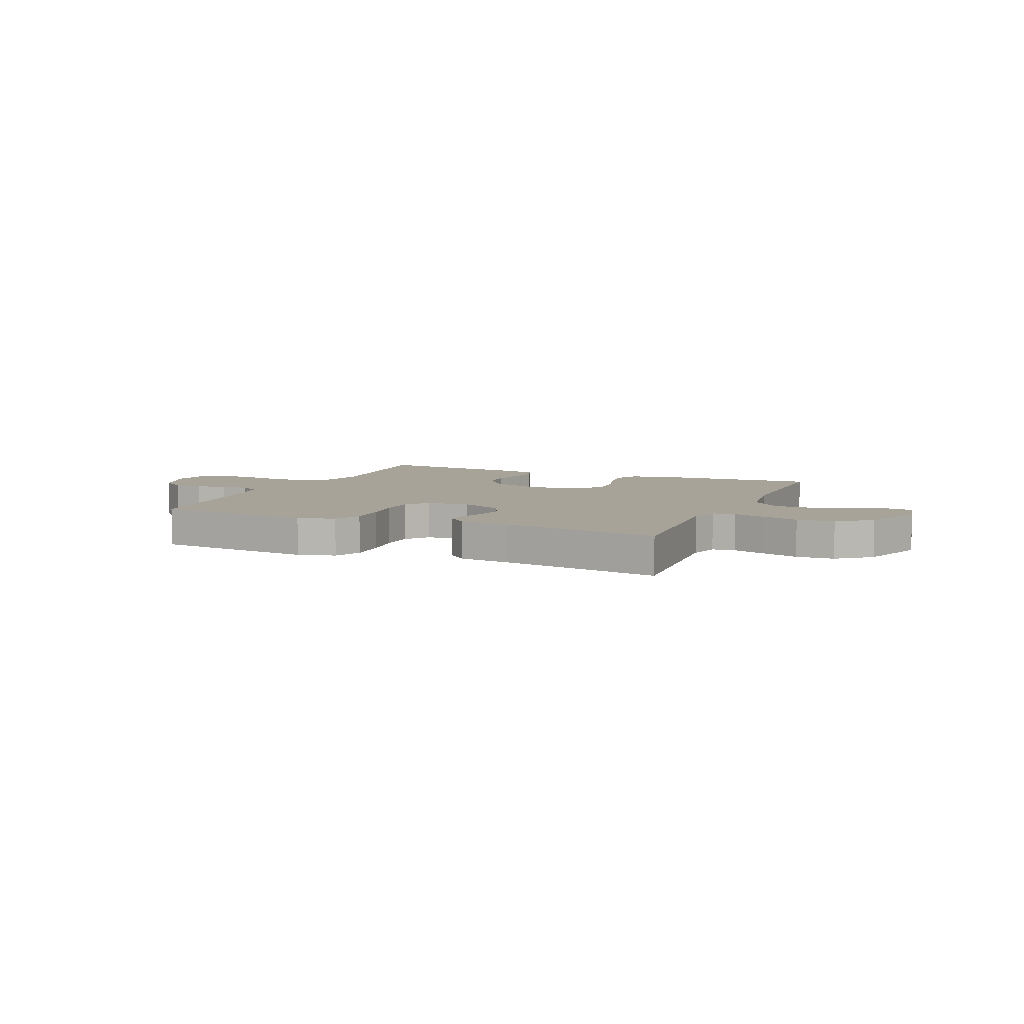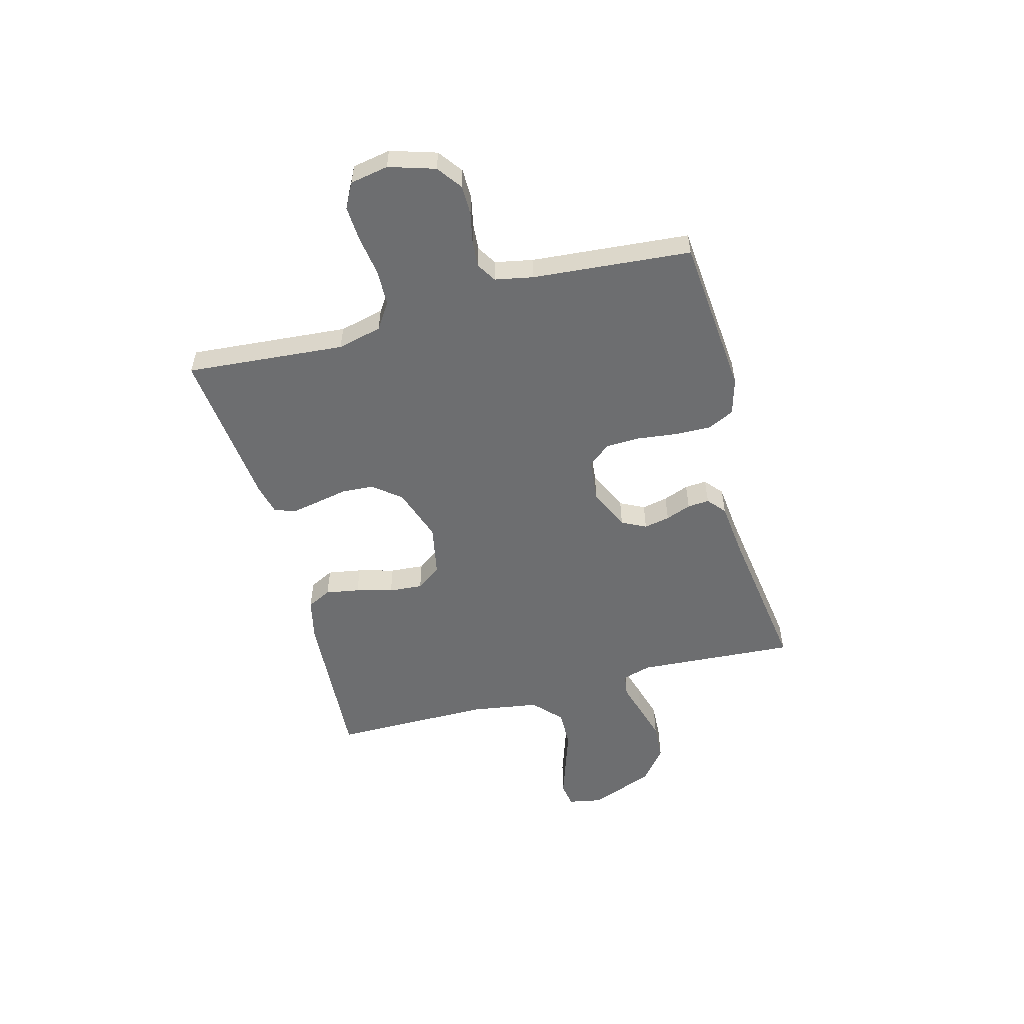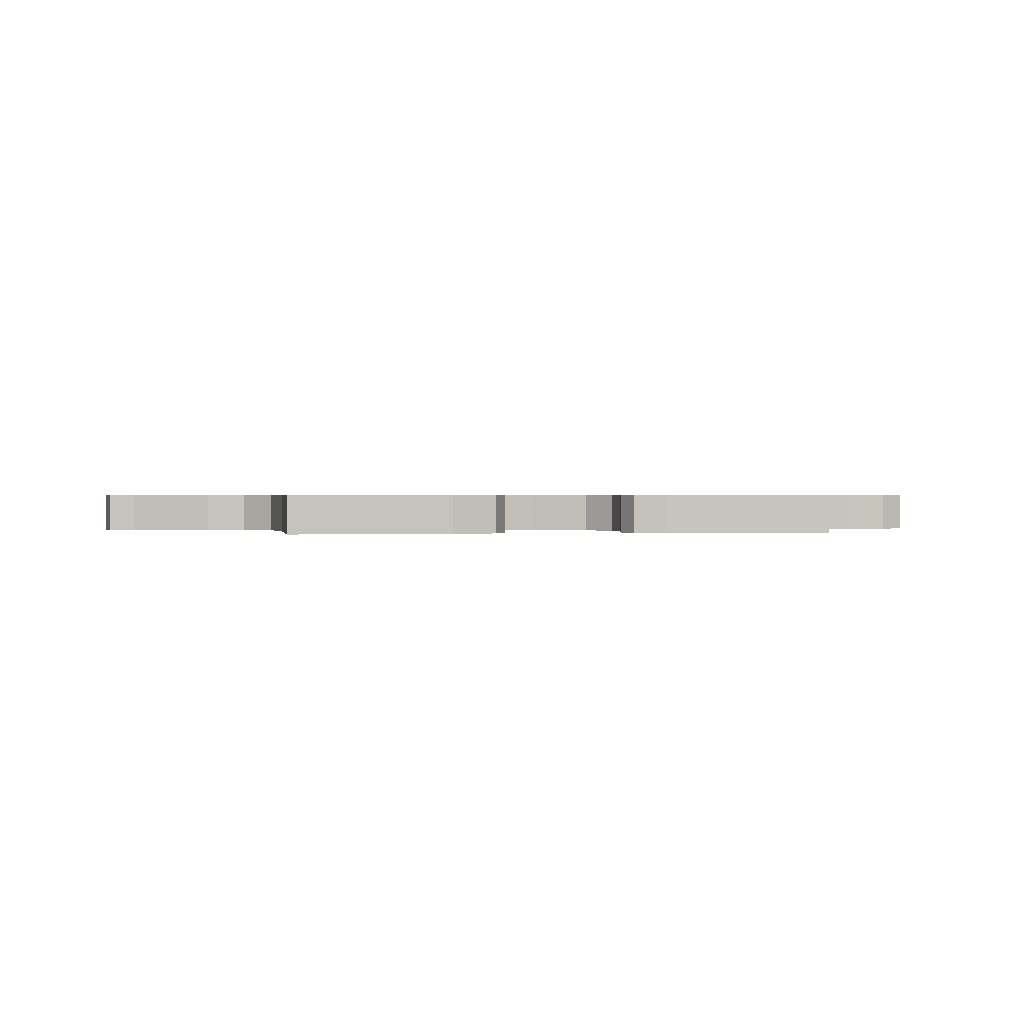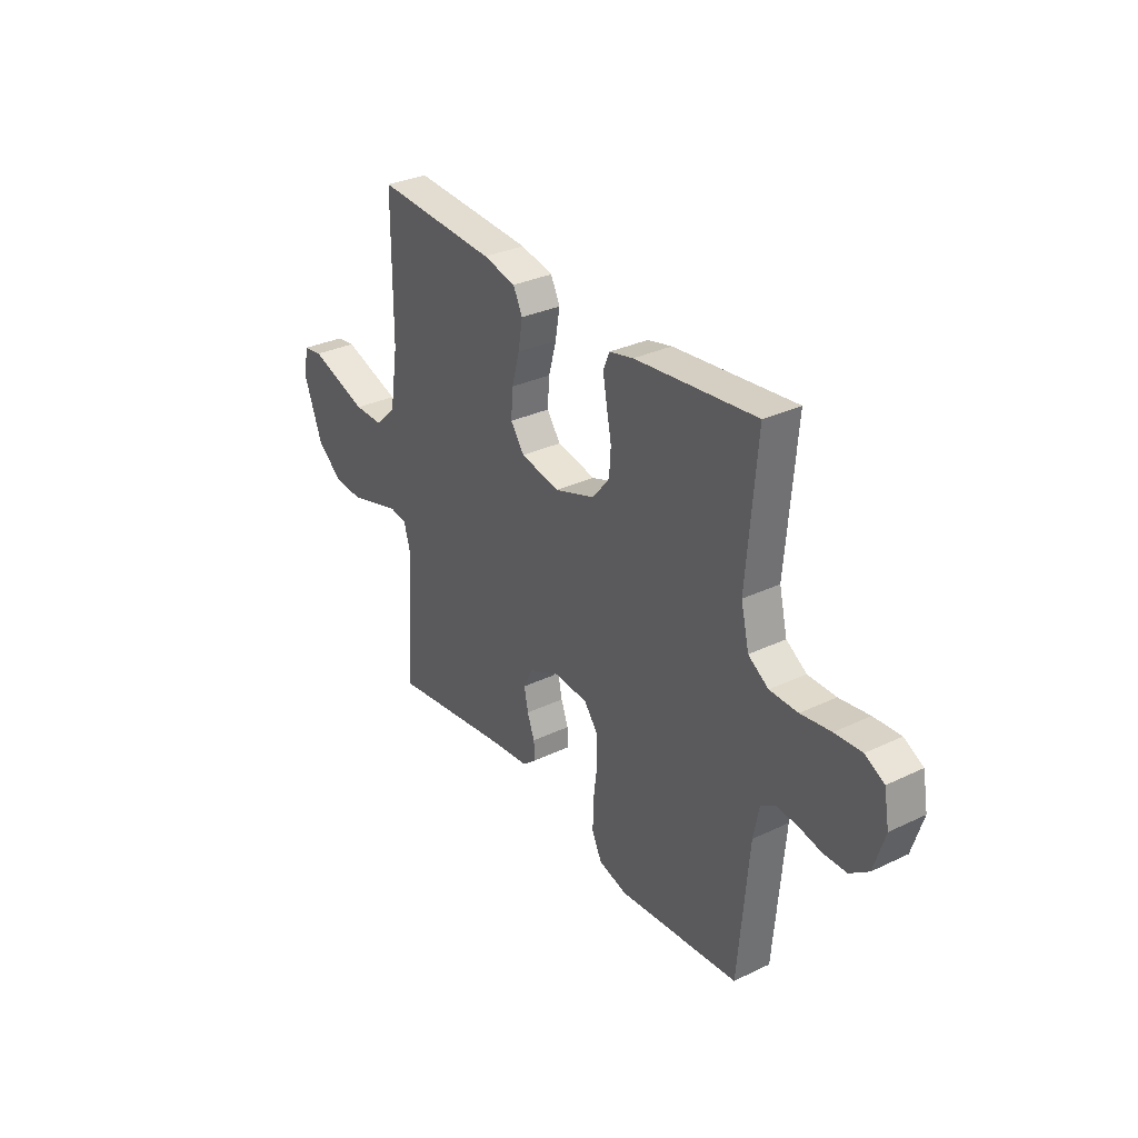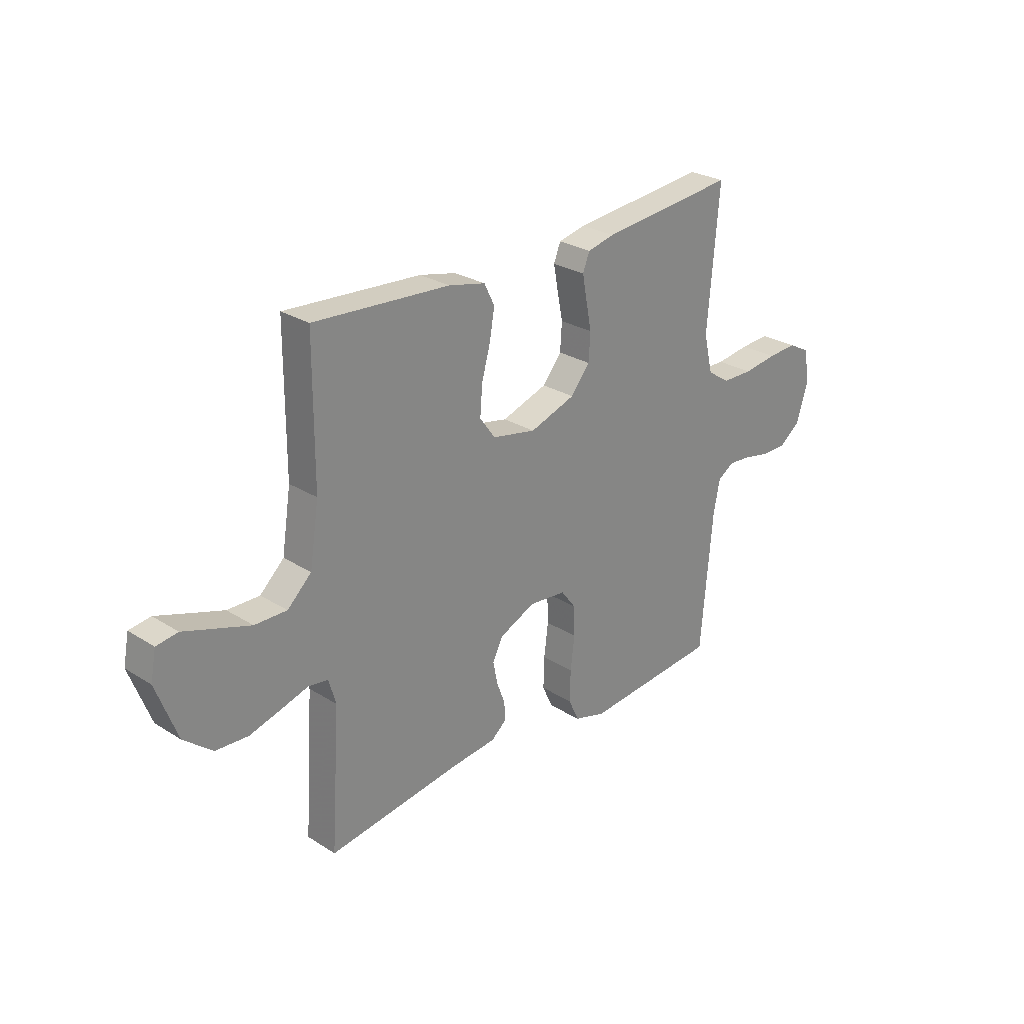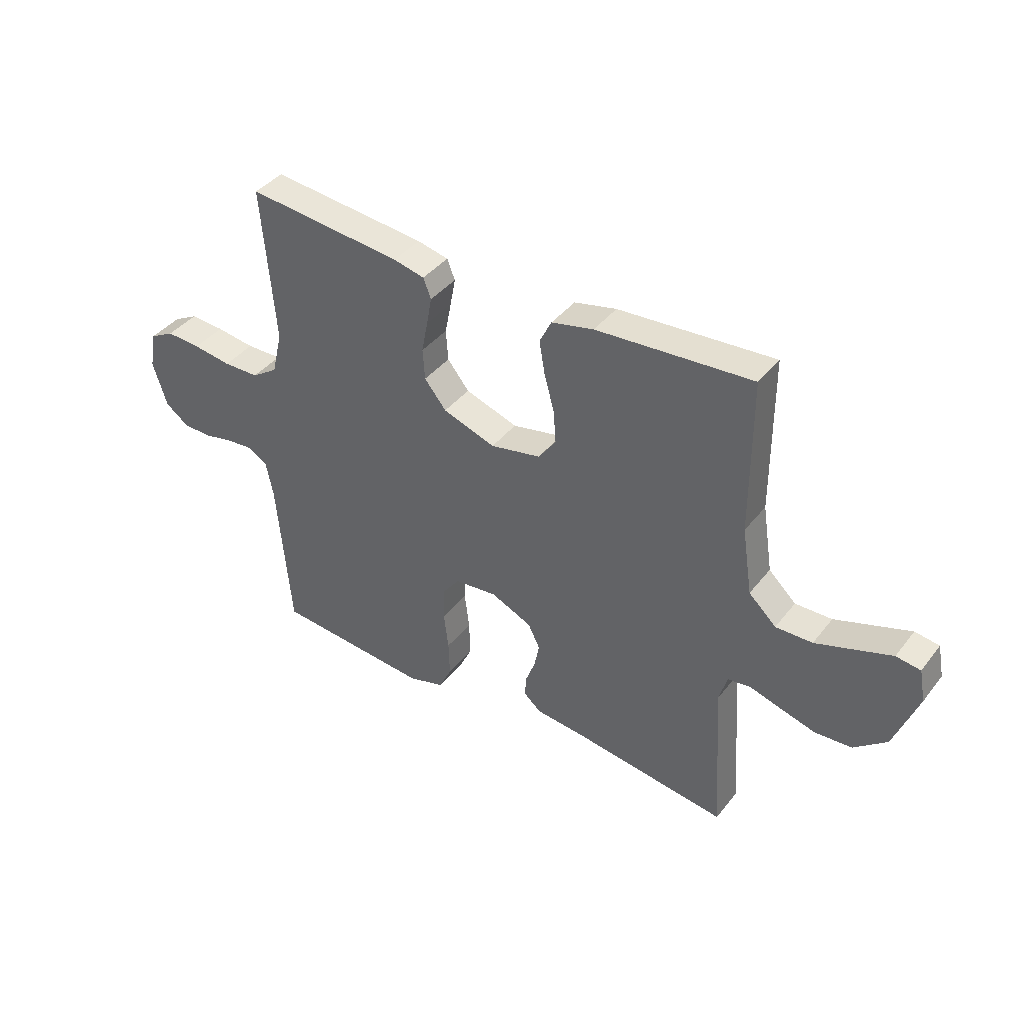
<metadata>
{"format":"obj","ext":"obj","renderer":"f3d","projection":"perspective","resolution":1024,"background":"white","views":[{"elev":6.9,"azim":-156.5,"up":"+Y"},{"elev":-54.3,"azim":105.0,"up":"+Y"},{"elev":0.5,"azim":-8.6,"up":"+Y"},{"elev":31.6,"azim":56.0,"up":"+Z"},{"elev":26.8,"azim":-45.6,"up":"+Z"},{"elev":40.0,"azim":-145.9,"up":"+Z"}]}
</metadata>
<code>
v -0.5 0.07 0.5
v -0.2 0.07 0.481
v -0.119 0.07 0.463
v -0.096 0.07 0.417
v -0.107 0.07 0.353
v -0.126 0.07 0.284
v -0.131 0.07 0.22
v -0.097 0.07 0.173
v 0 0.07 0.154
v 0.101 0.07 0.189
v 0.143 0.07 0.241
v 0.147 0.07 0.301
v 0.135 0.07 0.362
v 0.125 0.07 0.416
v 0.14 0.07 0.454
v 0.2 0.07 0.468
v 0.5 0.07 0.5
v 0.475 0.07 0.2
v 0.495 0.07 0.116
v 0.545 0.07 0.083
v 0.614 0.07 0.082
v 0.688 0.07 0.093
v 0.754 0.07 0.097
v 0.801 0.07 0.072
v 0.814 0.07 0
v 0.787 0.07 -0.087
v 0.741 0.07 -0.121
v 0.685 0.07 -0.122
v 0.628 0.07 -0.11
v 0.577 0.07 -0.106
v 0.54 0.07 -0.129
v 0.526 0.07 -0.2
v 0.5 0.07 -0.5
v 0.2 0.07 -0.527
v 0.13 0.07 -0.507
v 0.106 0.07 -0.456
v 0.108 0.07 -0.387
v 0.117 0.07 -0.314
v 0.115 0.07 -0.249
v 0.082 0.07 -0.206
v 0 0.07 -0.198
v -0.079 0.07 -0.234
v -0.102 0.07 -0.28
v -0.092 0.07 -0.329
v -0.074 0.07 -0.377
v -0.071 0.07 -0.418
v -0.105 0.07 -0.447
v -0.2 0.07 -0.457
v -0.5 0.07 -0.5
v -0.48 0.07 -0.2
v -0.496 0.07 -0.145
v -0.539 0.07 -0.139
v -0.599 0.07 -0.157
v -0.669 0.07 -0.177
v -0.74 0.07 -0.173
v -0.803 0.07 -0.122
v -0.849 0.07 0
v -0.837 0.07 0.063
v -0.79 0.07 0.07
v -0.721 0.07 0.047
v -0.645 0.07 0.022
v -0.574 0.07 0.021
v -0.521 0.07 0.071
v -0.501 0.07 0.2
v -0.5 0 0.5
v -0.2 0 0.481
v -0.119 0 0.463
v -0.096 0 0.417
v -0.107 0 0.353
v -0.126 0 0.284
v -0.131 0 0.22
v -0.097 0 0.173
v 0 0 0.154
v 0.101 0 0.189
v 0.143 0 0.241
v 0.147 0 0.301
v 0.135 0 0.362
v 0.125 0 0.416
v 0.14 0 0.454
v 0.2 0 0.468
v 0.5 0 0.5
v 0.475 0 0.2
v 0.495 0 0.116
v 0.545 0 0.083
v 0.614 0 0.082
v 0.688 0 0.093
v 0.754 0 0.097
v 0.801 0 0.072
v 0.814 0 0
v 0.787 0 -0.087
v 0.741 0 -0.121
v 0.685 0 -0.122
v 0.628 0 -0.11
v 0.577 0 -0.106
v 0.54 0 -0.129
v 0.526 0 -0.2
v 0.5 0 -0.5
v 0.2 0 -0.527
v 0.13 0 -0.507
v 0.106 0 -0.456
v 0.108 0 -0.387
v 0.117 0 -0.314
v 0.115 0 -0.249
v 0.082 0 -0.206
v 0 0 -0.198
v -0.079 0 -0.234
v -0.102 0 -0.28
v -0.092 0 -0.329
v -0.074 0 -0.377
v -0.071 0 -0.418
v -0.105 0 -0.447
v -0.2 0 -0.457
v -0.5 0 -0.5
v -0.48 0 -0.2
v -0.496 0 -0.145
v -0.539 0 -0.139
v -0.599 0 -0.157
v -0.669 0 -0.177
v -0.74 0 -0.173
v -0.803 0 -0.122
v -0.849 0 0
v -0.837 0 0.063
v -0.79 0 0.07
v -0.721 0 0.047
v -0.645 0 0.022
v -0.574 0 0.021
v -0.521 0 0.071
v -0.501 0 0.2
f 58 59 60
f 57 58 60
f 56 57 60
f 55 56 60
f 54 55 60
f 53 54 60
f 52 53 60
f 51 52 60 61
f 48 49 50
f 48 50 51
f 47 48 51
f 46 47 51
f 45 46 51
f 44 45 51
f 51 61 62
f 44 51 62
f 43 44 62
f 36 37 38
f 35 36 38
f 34 35 38
f 33 34 38
f 32 33 38
f 31 32 38 39
f 30 31 39 40
f 27 28 29
f 26 27 29
f 25 26 29
f 24 25 29
f 23 24 29
f 22 23 29
f 21 22 29
f 20 21 29 30
f 30 40 41
f 20 30 41
f 19 20 41
f 16 17 18
f 15 16 18
f 14 15 18
f 13 14 18
f 12 13 18
f 11 12 18 19
f 4 5 6
f 3 4 6
f 2 3 6
f 1 2 6
f 64 1 6
f 63 64 6 7
f 63 7 8
f 62 63 8
f 43 62 8
f 42 43 8
f 19 41 42
f 11 19 42
f 10 11 42
f 9 10 42
f 8 9 42
f 124 123 122
f 124 122 121
f 124 121 120
f 124 120 119
f 124 119 118
f 124 118 117
f 124 117 116
f 125 124 116 115
f 114 113 112
f 115 114 112
f 115 112 111
f 115 111 110
f 115 110 109
f 115 109 108
f 126 125 115
f 126 115 108
f 126 108 107
f 102 101 100
f 102 100 99
f 102 99 98
f 102 98 97
f 102 97 96
f 103 102 96 95
f 104 103 95 94
f 93 92 91
f 93 91 90
f 93 90 89
f 93 89 88
f 93 88 87
f 93 87 86
f 93 86 85
f 94 93 85 84
f 105 104 94
f 105 94 84
f 105 84 83
f 82 81 80
f 82 80 79
f 82 79 78
f 82 78 77
f 82 77 76
f 83 82 76 75
f 70 69 68
f 70 68 67
f 70 67 66
f 70 66 65
f 70 65 128
f 71 70 128 127
f 72 71 127
f 72 127 126
f 72 126 107
f 72 107 106
f 106 105 83
f 106 83 75
f 106 75 74
f 106 74 73
f 106 73 72
f 1 65 66 2
f 2 66 67 3
f 3 67 68 4
f 4 68 69 5
f 5 69 70 6
f 6 70 71 7
f 7 71 72 8
f 8 72 73 9
f 9 73 74 10
f 10 74 75 11
f 11 75 76 12
f 12 76 77 13
f 13 77 78 14
f 14 78 79 15
f 15 79 80 16
f 16 80 81 17
f 17 81 82 18
f 18 82 83 19
f 19 83 84 20
f 20 84 85 21
f 21 85 86 22
f 22 86 87 23
f 23 87 88 24
f 24 88 89 25
f 25 89 90 26
f 26 90 91 27
f 27 91 92 28
f 28 92 93 29
f 29 93 94 30
f 30 94 95 31
f 31 95 96 32
f 32 96 97 33
f 33 97 98 34
f 34 98 99 35
f 35 99 100 36
f 36 100 101 37
f 37 101 102 38
f 38 102 103 39
f 39 103 104 40
f 40 104 105 41
f 41 105 106 42
f 42 106 107 43
f 43 107 108 44
f 44 108 109 45
f 45 109 110 46
f 46 110 111 47
f 47 111 112 48
f 48 112 113 49
f 49 113 114 50
f 50 114 115 51
f 51 115 116 52
f 52 116 117 53
f 53 117 118 54
f 54 118 119 55
f 55 119 120 56
f 56 120 121 57
f 57 121 122 58
f 58 122 123 59
f 59 123 124 60
f 60 124 125 61
f 61 125 126 62
f 62 126 127 63
f 63 127 128 64
f 64 128 65 1

</code>
